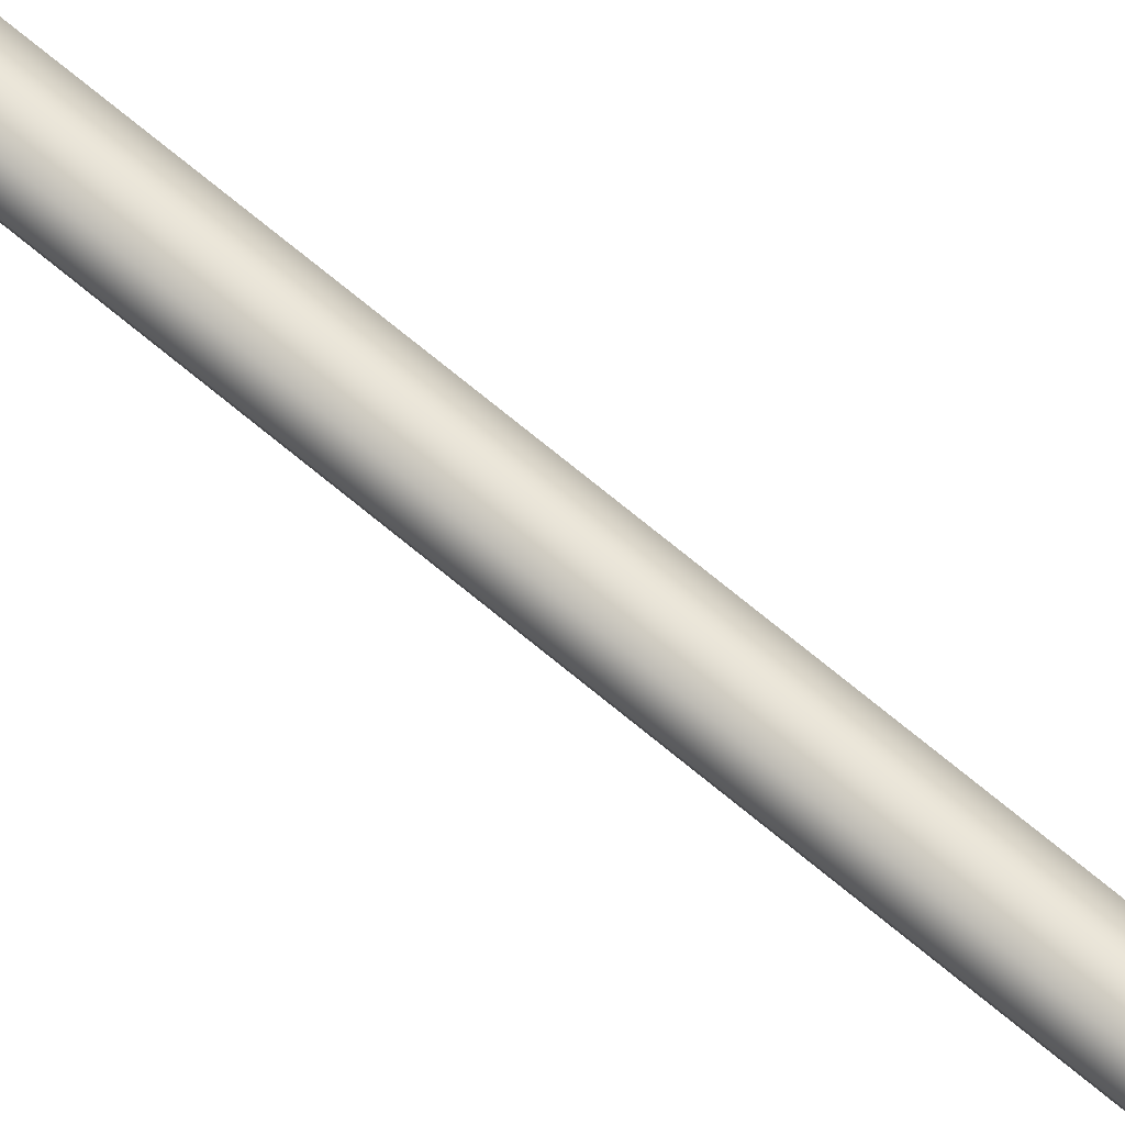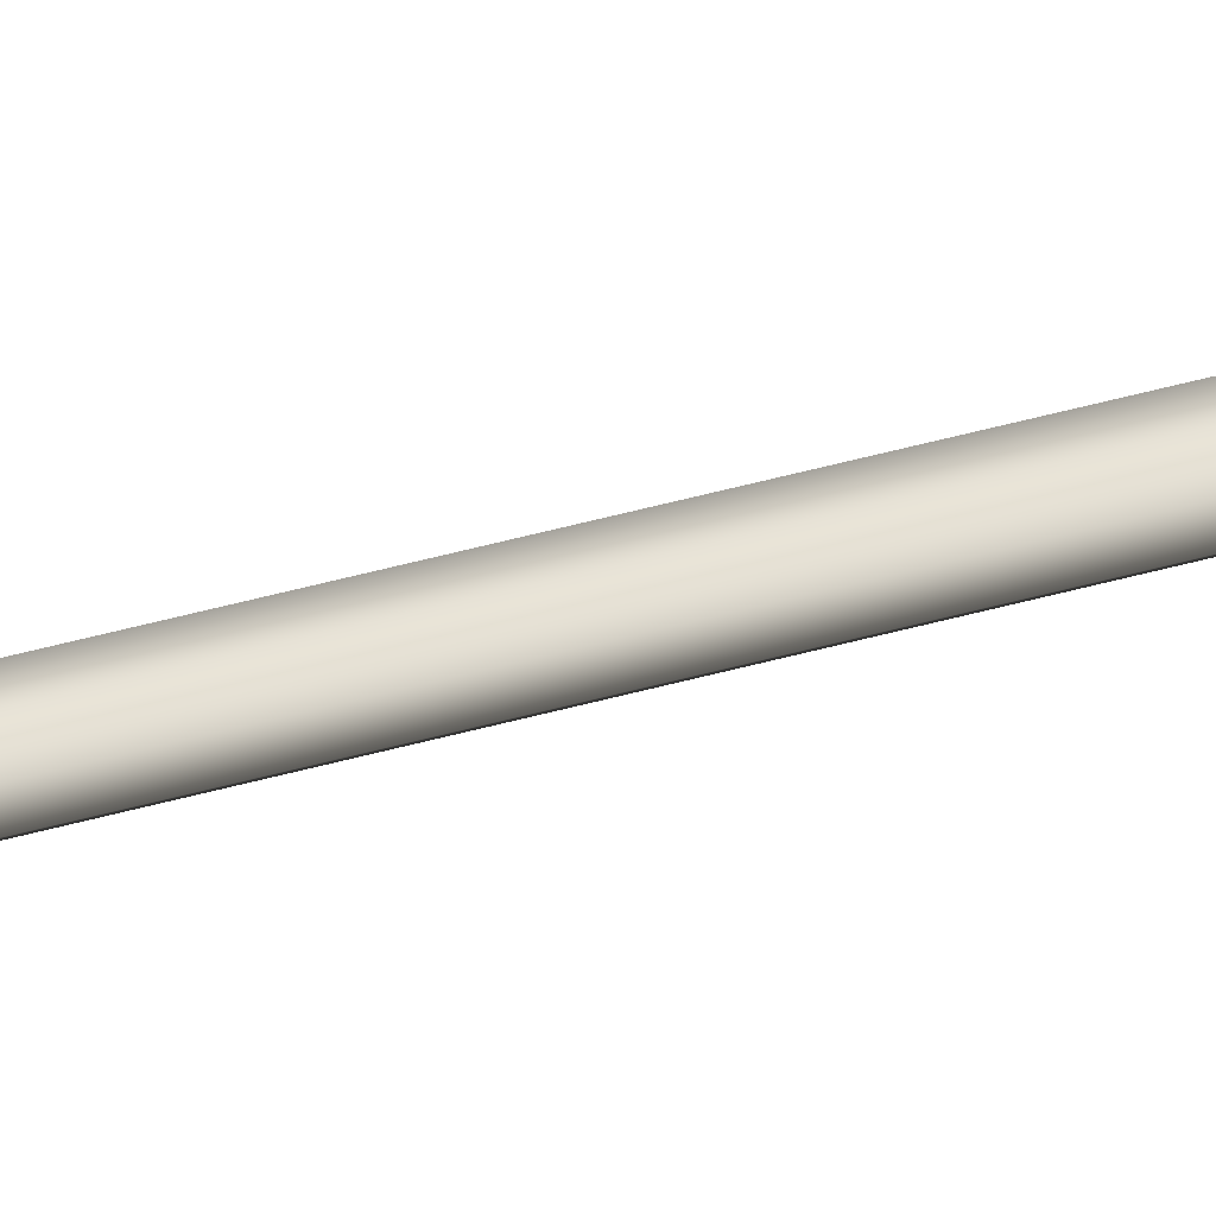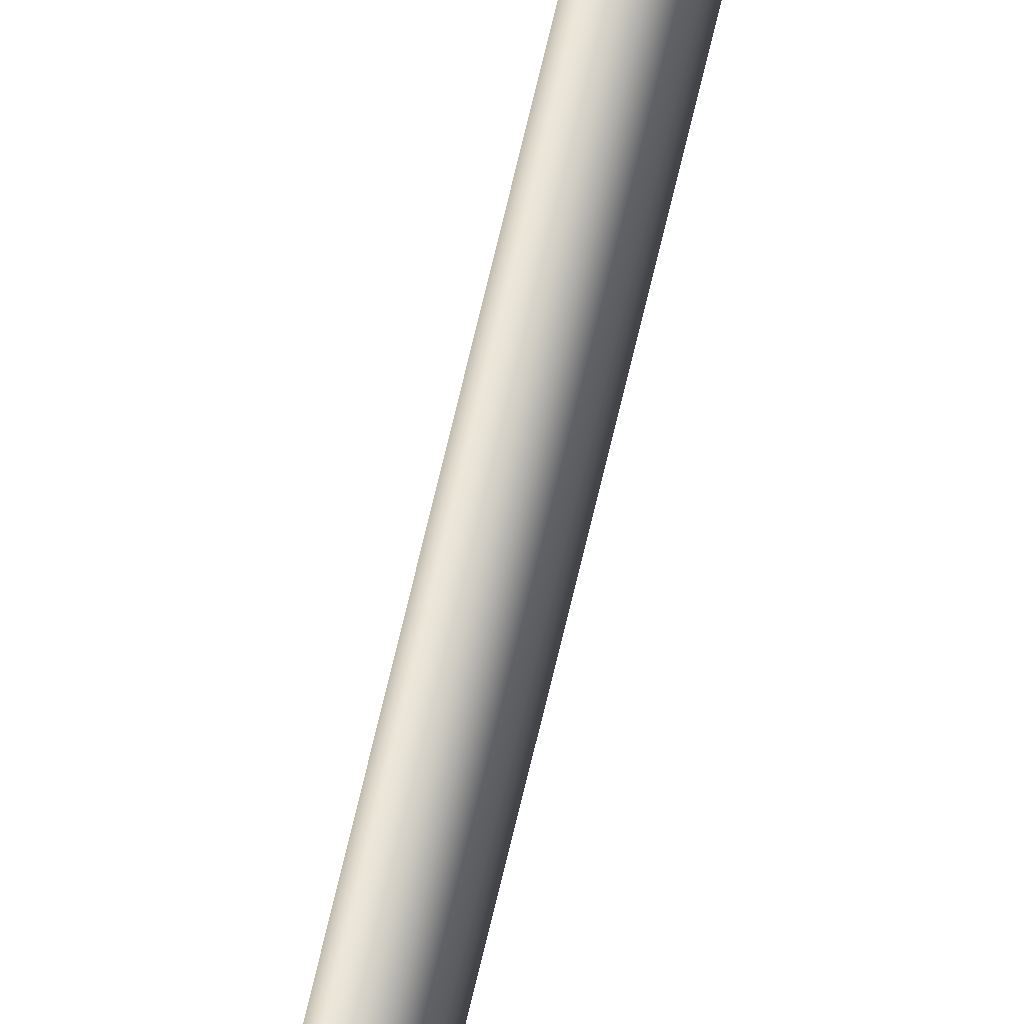
<metadata>
{"format":"obj","ext":"obj","renderer":"f3d","projection":"perspective","resolution":1024,"background":"white","views":[{"elev":57.3,"azim":-46.9,"up":"+Y"},{"elev":64.2,"azim":-104.5,"up":"+Y"},{"elev":-77.7,"azim":-13.7,"up":"+Y"}]}
</metadata>
<code>
v  0 -1.827 0.1481
v  0 -2.785 1.382
v  -1.969 -1.969 1.382
v  -1.292 -1.292 0.1481
v  1.292 -1.292 0.1481
v  1.969 -1.969 1.382
v  1.827 -0 0.1481
v  2.785 -0 1.382
v  1.292 1.292 0.1481
v  1.969 1.969 1.382
v  0 1.827 0.1481
v  0 2.785 1.382
v  -1.292 1.292 0.1481
v  -1.969 1.969 1.382
v  -1.827 0 0.1481
v  -2.785 0 1.382
v  0 -2.725 50.23
v  0 -1.951 51.24
v  -1.38 -1.38 51.24
v  -1.927 -1.927 50.23
v  1.927 -1.927 50.23
v  1.38 -1.38 51.24
v  2.725 -0 50.23
v  1.951 -0 51.24
v  1.927 1.927 50.23
v  1.38 1.38 51.24
v  0 2.725 50.23
v  0 1.951 51.24
v  -1.927 1.927 50.23
v  -1.38 1.38 51.24
v  -2.725 0 50.23
v  -1.951 0 51.24
v  0 -2.662 176.1
v  0 -3.272 177.4
v  -2.313 -2.313 177.4
v  -1.882 -1.882 176.1
v  1.882 -1.882 176.1
v  2.313 -2.313 177.4
v  2.662 -0 176.1
v  3.272 -0 177.4
v  1.882 1.882 176.1
v  2.313 2.313 177.4
v  0 2.662 176.1
v  0 3.272 177.4
v  -1.882 1.882 176.1
v  -2.313 2.313 177.4
v  -2.662 0 176.1
v  -3.272 0 177.4
v  0 -2.14 178.8
v  -1.513 -1.513 178.8
v  1.513 -1.513 178.8
v  2.14 -0 178.8
v  1.513 1.513 178.8
v  0 2.14 178.8
v  -1.513 1.513 178.8
v  -2.14 0 178.8
v  0 -2.902 160
v  -2.052 -2.052 160
v  -1.368 -1.368 158.6
v  0 -1.934 158.6
v  2.052 -2.052 160
v  1.368 -1.368 158.6
v  2.902 -0 160
v  1.934 -0 158.6
v  2.052 2.052 160
v  1.368 1.368 158.6
v  0 2.902 160
v  0 1.934 158.6
v  -2.052 2.052 160
v  -1.368 1.368 158.6
v  -2.902 0 160
v  -1.934 0 158.6
v  -1.701 -1.701 161.2
v  0 -2.406 161.2
v  1.701 -1.701 161.2
v  2.406 -0 161.2
v  1.701 1.701 161.2
v  0 2.406 161.2
v  -1.701 1.701 161.2
v  -2.406 0 161.2
v  -1.054 -0.0151 186.7
v  -1.206 0 190.7
v  -1.389 1.389 190.7
v  -1.122 1.122 185.6
v  -1.389 -1.389 190.7
v  -1.122 -1.122 185.6
v  -2.307 0 203.8
v  -3.172 3.172 203.8
v  -3.172 -3.172 203.8
v  -1.164 0 214
v  -1.601 1.601 214
v  -1.601 -1.601 214
v  0 0 224.9
v  -3.729 1.633 187.2
v  -3.128 -0.0151 188.2
v  -5.09 -0.0151 184.5
v  -3.729 -1.663 187.2
v  -5.7 2.392 191.3
v  -4.78 -0.0151 191.8
v  -8.602 -0.0151 190.5
v  -5.7 -2.422 191.3
v  -5.65 -0.0151 199.8
v  -7.259 -0.016 192.4
v  -0.0151 -1.054 186.7
v  1.122 -1.122 185.6
v  1.389 -1.389 190.7
v  0 -1.206 190.7
v  3.172 -3.172 203.8
v  0 -2.307 203.8
v  1.601 -1.601 214
v  0 -1.164 214
v  -0.0151 -3.128 188.2
v  1.633 -3.729 187.2
v  -0.0151 -5.09 184.5
v  -1.663 -3.729 187.2
v  -0.0151 -4.78 191.8
v  2.392 -5.7 191.3
v  -0.0151 -8.602 190.5
v  -2.422 -5.7 191.3
v  -0.0151 -5.65 199.8
v  -0.016 -7.259 192.4
v  1.054 -0.0151 186.7
v  1.122 1.122 185.6
v  1.389 1.389 190.7
v  1.206 -0 190.7
v  3.172 3.172 203.8
v  2.307 -0 203.8
v  1.601 1.601 214
v  1.164 -0 214
v  3.128 -0.0151 188.2
v  3.729 1.633 187.2
v  5.09 -0.0151 184.5
v  3.729 -1.663 187.2
v  4.78 -0.0151 191.8
v  5.7 2.392 191.3
v  8.602 -0.0151 190.5
v  5.7 -2.422 191.3
v  5.65 -0.0151 199.8
v  7.259 -0.016 192.4
v  0.0151 1.054 186.7
v  0 1.206 190.7
v  0 2.307 203.8
v  0 1.164 214
v  0.0151 3.128 188.2
v  -1.633 3.729 187.2
v  0.0151 5.09 184.5
v  1.663 3.729 187.2
v  0.0151 4.78 191.8
v  -2.392 5.7 191.3
v  0.0151 8.602 190.5
v  2.422 5.7 191.3
v  0.0151 5.65 199.8
v  0.016 7.259 192.4
v  0 -1.948 84.82
v  -1.377 -1.377 84.82
v  1.377 -1.377 84.82
v  1.948 -0 84.82
v  1.377 1.377 84.82
v  0 1.948 84.82
v  -1.377 1.377 84.82
v  -1.948 0 84.82
v  0 -2.325 2.456
v  -1.644 -1.644 2.456
v  1.644 -1.644 2.456
v  2.325 -0 2.456
v  1.644 1.644 2.456
v  0 2.325 2.456
v  -1.644 1.644 2.456
v  -2.325 0 2.456
v  -1.599 -1.599 48.87
v  0 -2.262 48.87
v  1.599 -1.599 48.87
v  2.262 -0 48.87
v  1.599 1.599 48.87
v  0 2.262 48.87
v  -1.599 1.599 48.87
v  -2.262 0 48.87
v  -1.37 -1.37 142.8
v  0 -1.937 142.8
v  1.37 -1.37 142.8
v  1.937 -0 142.8
v  1.37 1.37 142.8
v  0 1.937 142.8
v  -1.37 1.37 142.8
v  -1.937 0 142.8
o Cylinder01
g Cylinder01
f 1 2 3 4
f 5 6 2 1
f 7 8 6 5
f 9 10 8 7
f 11 12 10 9
f 13 14 12 11
f 15 16 14 13
f 4 3 16 15
f 17 18 19 20
f 21 22 18 17
f 23 24 22 21
f 25 26 24 23
f 27 28 26 25
f 29 30 28 27
f 31 32 30 29
f 20 19 32 31
f 33 34 35 36
f 37 38 34 33
f 39 40 38 37
f 41 42 40 39
f 43 44 42 41
f 45 46 44 43
f 47 48 46 45
f 36 35 48 47
f 34 49 50 35
f 38 51 49 34
f 40 52 51 38
f 42 53 52 40
f 44 54 53 42
f 46 55 54 44
f 48 56 55 46
f 35 50 56 48
f 13 11 9 4
f 9 7 5 4
f 5 1 4
f 15 13 4
f 57 58 59 60
f 61 57 60 62
f 63 61 62 64
f 65 63 64 66
f 67 65 66 68
f 69 67 68 70
f 71 69 70 72
f 58 71 72 59
f 33 36 73 74
f 37 33 74 75
f 39 37 75 76
f 41 39 76 77
f 43 41 77 78
f 45 43 78 79
f 47 45 79 80
f 36 47 80 73
f 74 73 58 57
f 75 74 57 61
f 76 75 61 63
f 77 76 63 65
f 78 77 65 67
f 79 78 67 69
f 80 79 69 71
f 73 80 71 58
f 81 82 83 84
f 85 82 81 86
f 87 88 83 82
f 85 89 87 82
f 87 90 91 88
f 92 90 87 89
f 90 93 91
f 92 93 90
f 81 84 94 95
f 84 56 96 94
f 86 97 96 56
f 81 95 97 86
f 95 94 98 99
f 94 96 100 98
f 97 101 100 96
f 95 99 101 97
f 99 98 102
f 98 100 103
f 100 101 103
f 101 99 102
f 50 86 56
f 56 84 55
f 101 102 103
f 103 102 98
f 104 105 106 107
f 104 107 85 86
f 106 108 109 107
f 85 107 109 89
f 109 108 110 111
f 109 111 92 89
f 111 110 93
f 92 111 93
f 104 112 113 105
f 105 113 114 49
f 114 115 86 49
f 115 112 104 86
f 112 116 117 113
f 113 117 118 114
f 118 119 115 114
f 119 116 112 115
f 116 120 117
f 117 121 118
f 118 121 119
f 119 120 116
f 50 49 86
f 49 51 105
f 119 121 120
f 121 117 120
f 122 123 124 125
f 122 125 106 105
f 124 126 127 125
f 106 125 127 108
f 127 126 128 129
f 127 129 110 108
f 129 128 93
f 110 129 93
f 122 130 131 123
f 123 131 132 52
f 132 133 105 52
f 133 130 122 105
f 130 134 135 131
f 131 135 136 132
f 136 137 133 132
f 137 134 130 133
f 134 138 135
f 135 139 136
f 136 139 137
f 137 138 134
f 51 52 105
f 52 53 123
f 137 139 138
f 139 135 138
f 140 84 83 141
f 140 141 124 123
f 83 88 142 141
f 124 141 142 126
f 142 88 91 143
f 142 143 128 126
f 143 91 93
f 128 143 93
f 140 144 145 84
f 84 145 146 54
f 146 147 123 54
f 147 144 140 123
f 144 148 149 145
f 145 149 150 146
f 150 151 147 146
f 151 148 144 147
f 148 152 149
f 149 153 150
f 150 153 151
f 151 152 148
f 53 54 123
f 54 55 84
f 151 153 152
f 153 149 152
f 154 155 19 18
f 156 154 18 22
f 157 156 22 24
f 158 157 24 26
f 159 158 26 28
f 160 159 28 30
f 161 160 30 32
f 155 161 32 19
f 162 163 3 2
f 164 162 2 6
f 165 164 6 8
f 166 165 8 10
f 167 166 10 12
f 168 167 12 14
f 169 168 14 16
f 163 169 16 3
f 17 20 170 171
f 21 17 171 172
f 23 21 172 173
f 25 23 173 174
f 27 25 174 175
f 29 27 175 176
f 31 29 176 177
f 20 31 177 170
f 171 170 163 162
f 172 171 162 164
f 173 172 164 165
f 174 173 165 166
f 175 174 166 167
f 176 175 167 168
f 177 176 168 169
f 170 177 169 163
f 60 59 178 179
f 62 60 179 180
f 64 62 180 181
f 66 64 181 182
f 68 66 182 183
f 70 68 183 184
f 72 70 184 185
f 59 72 185 178
f 179 178 155 154
f 180 179 154 156
f 181 180 156 157
f 182 181 157 158
f 183 182 158 159
f 184 183 159 160
f 185 184 160 161
f 178 185 161 155

</code>
